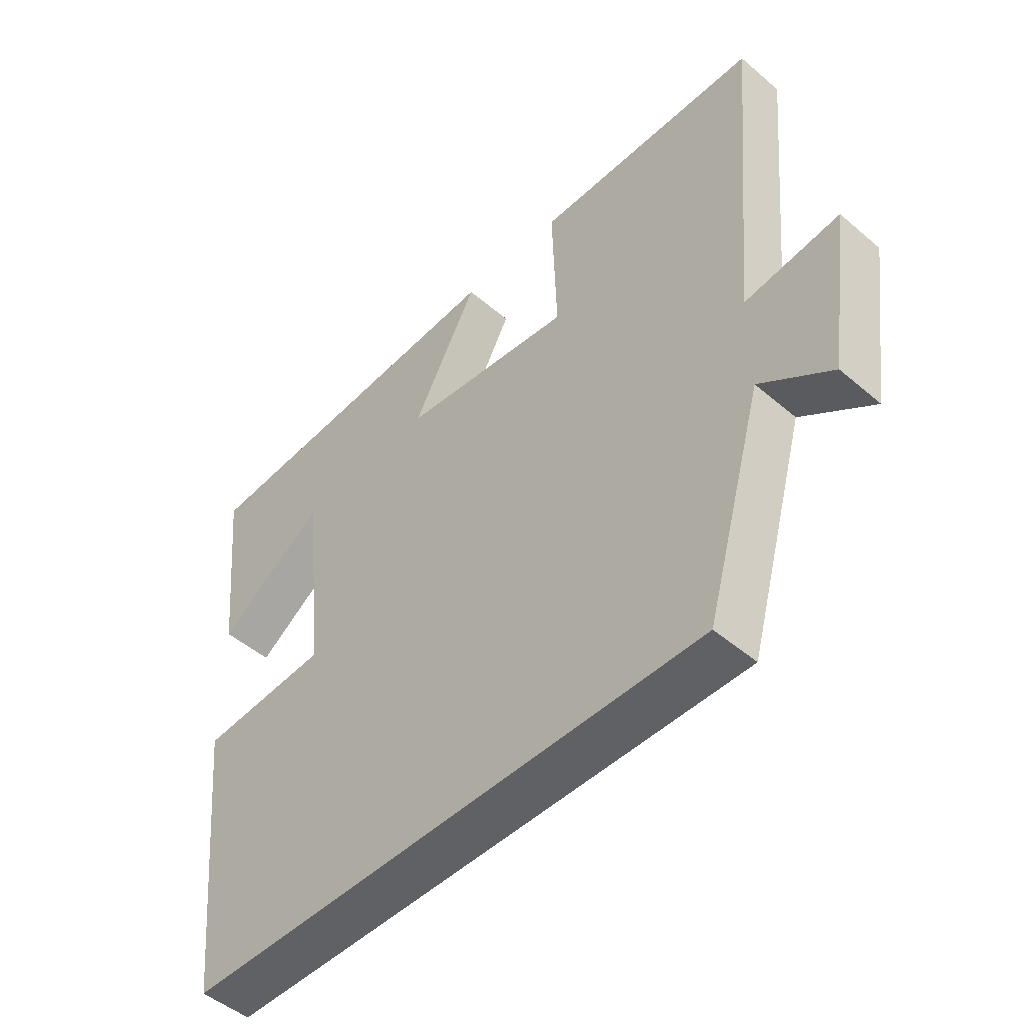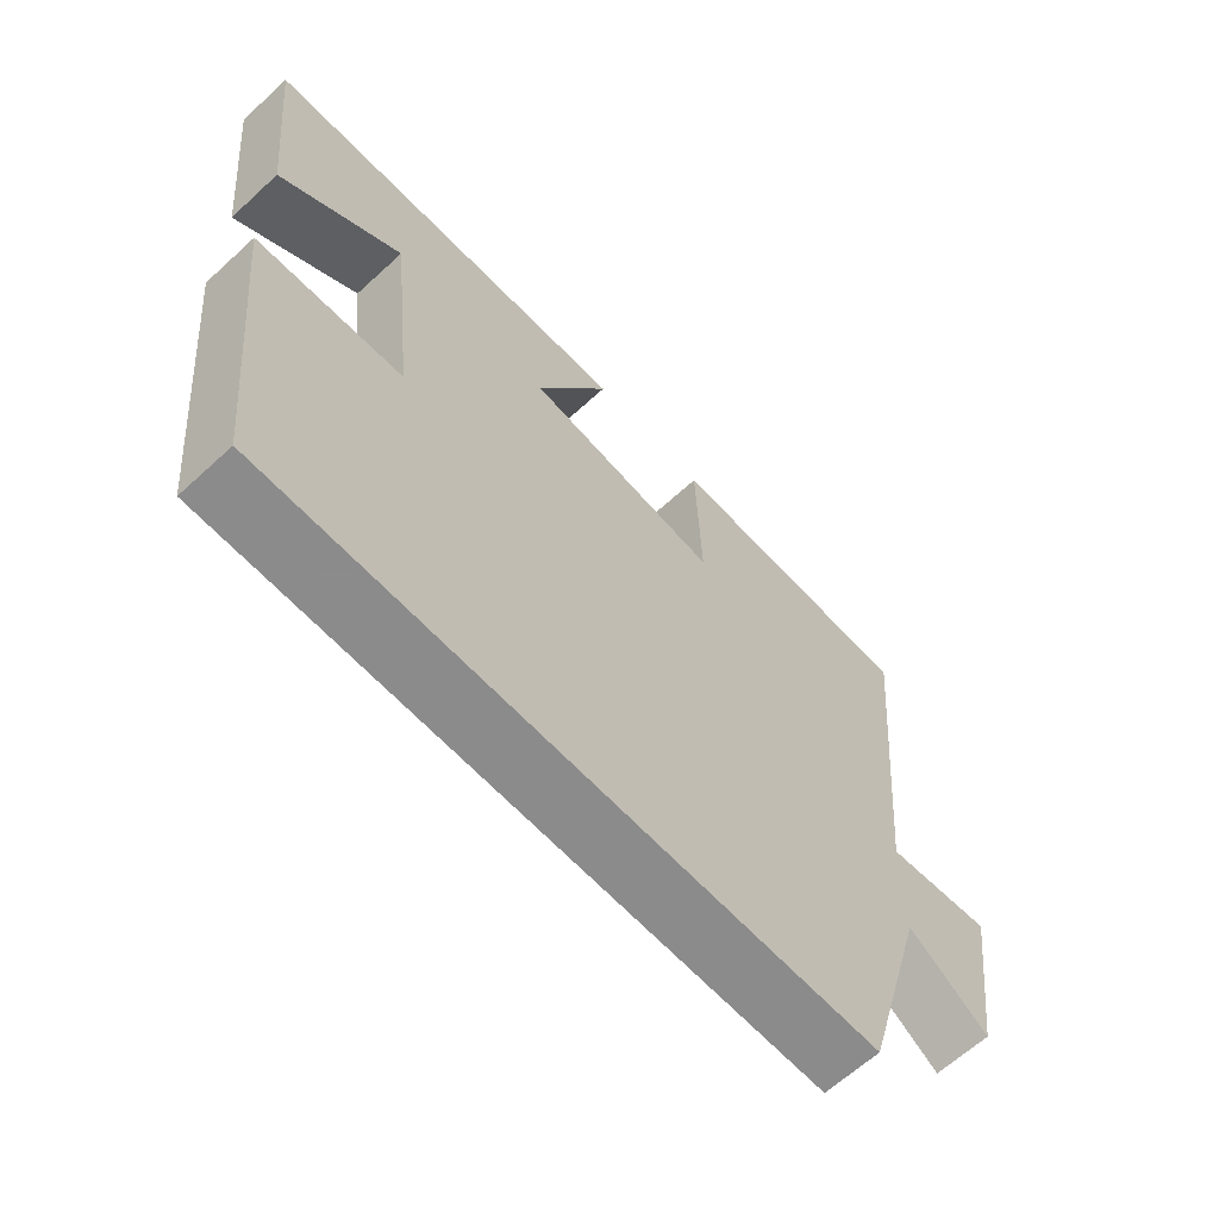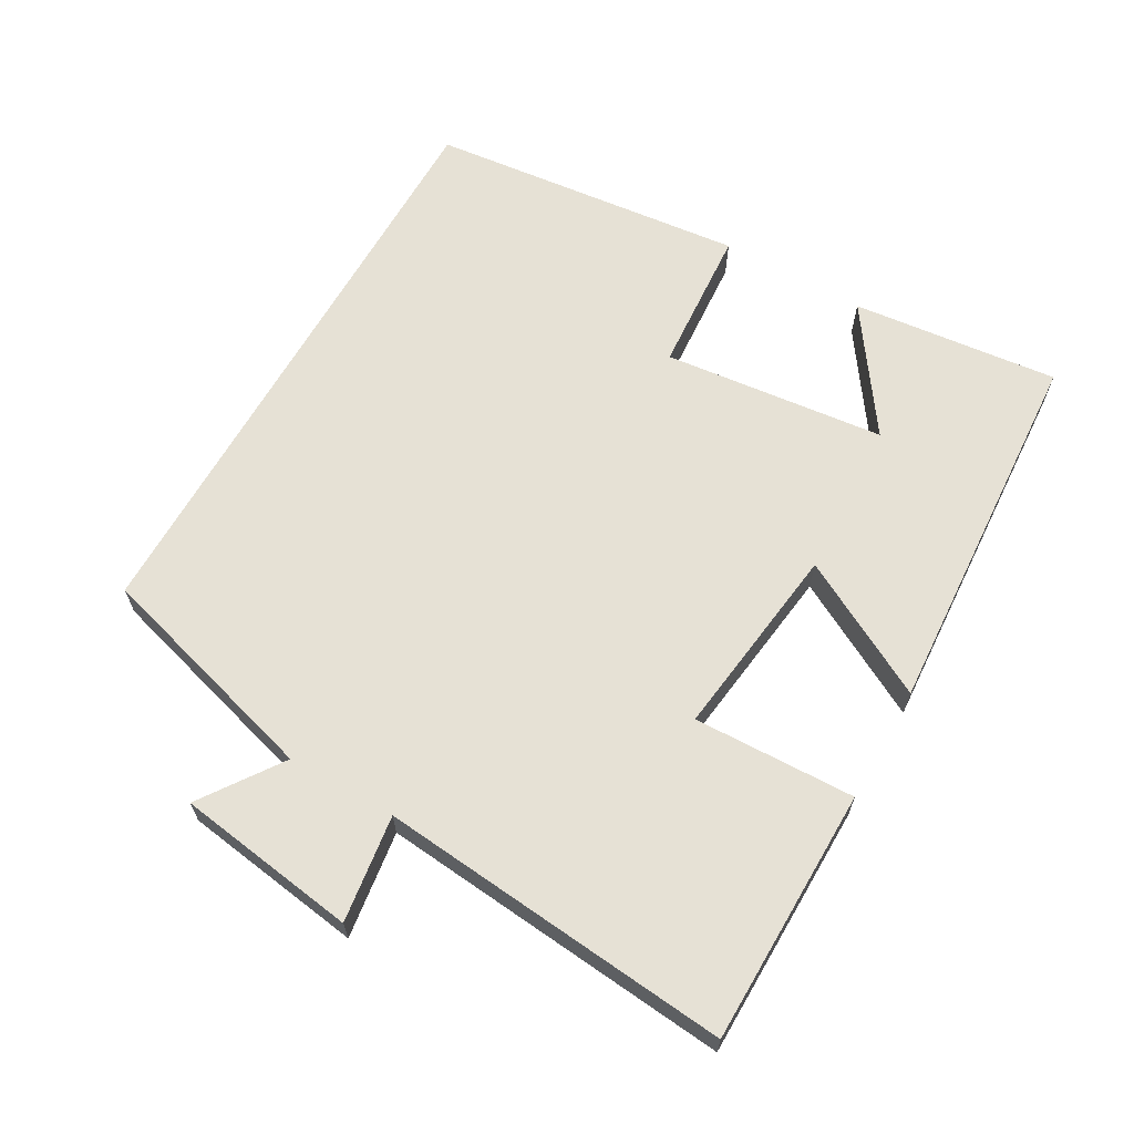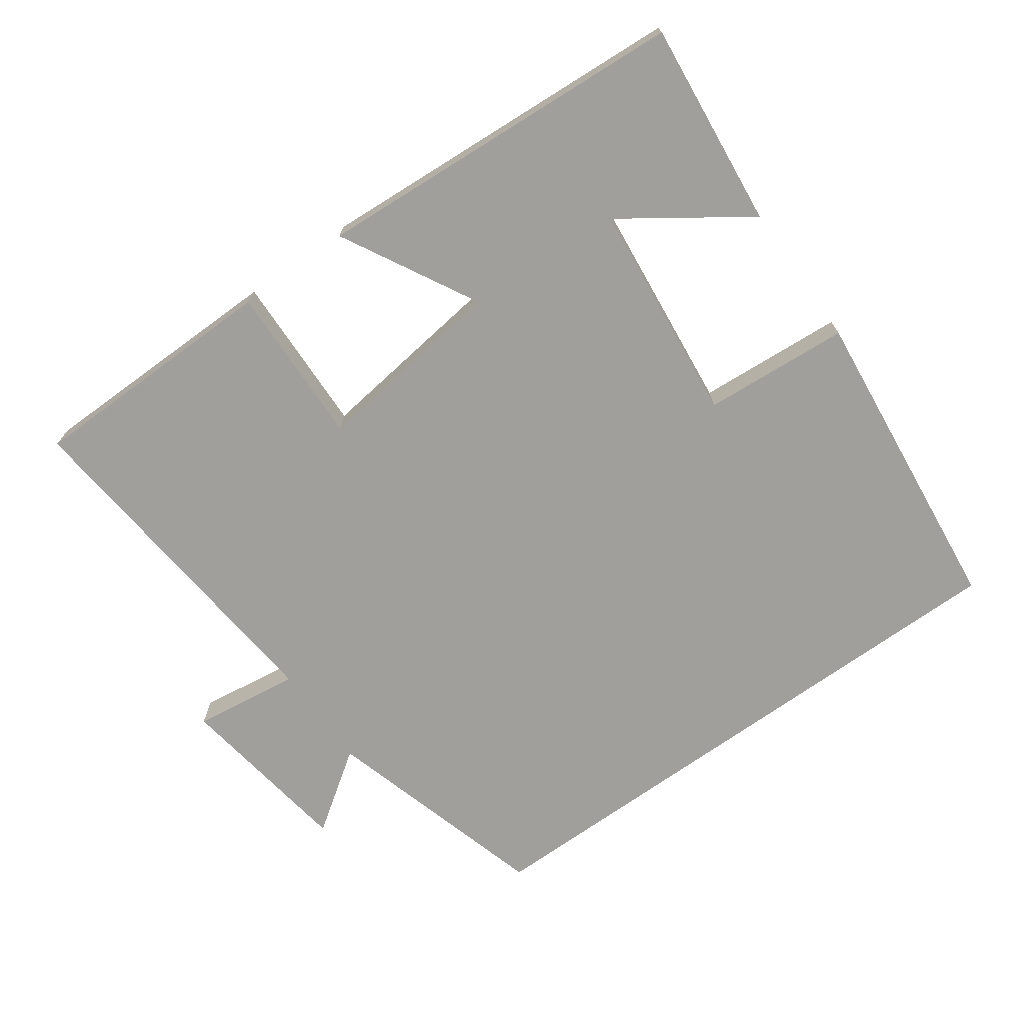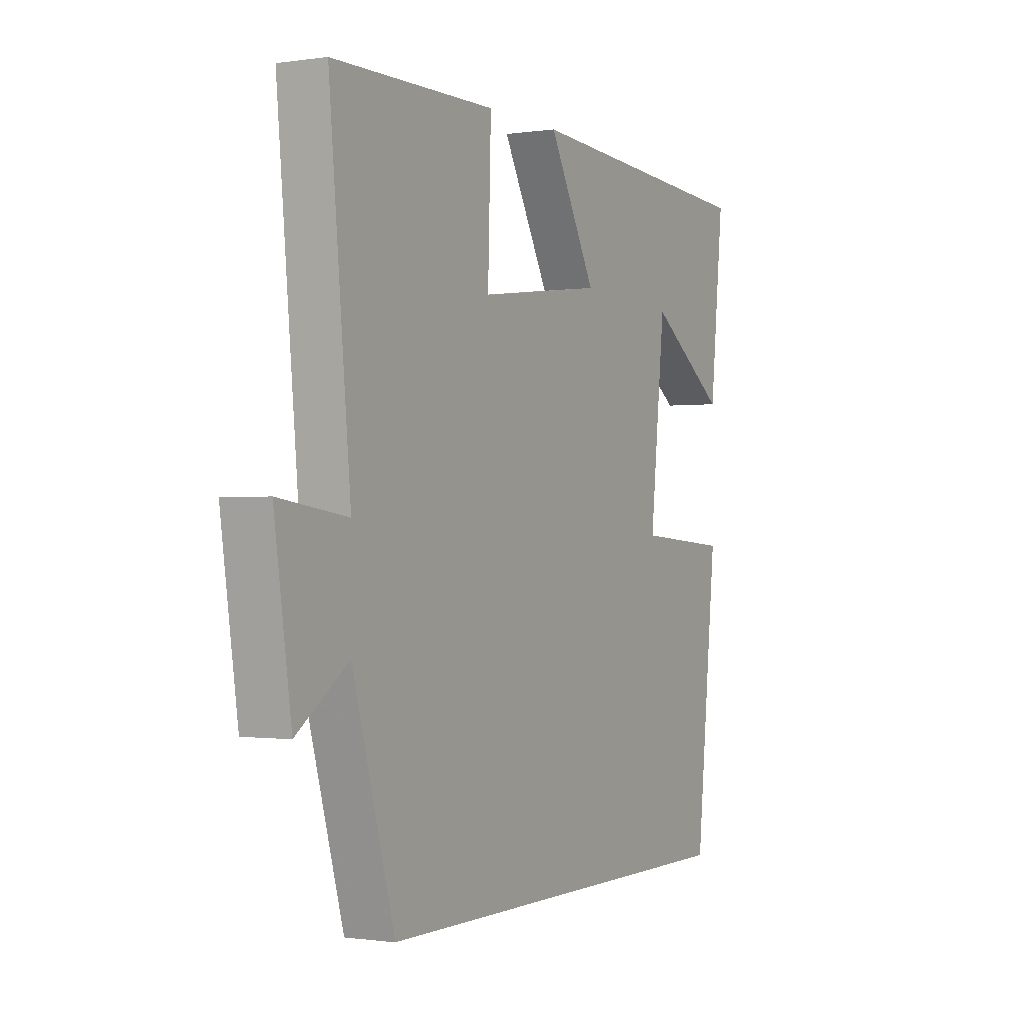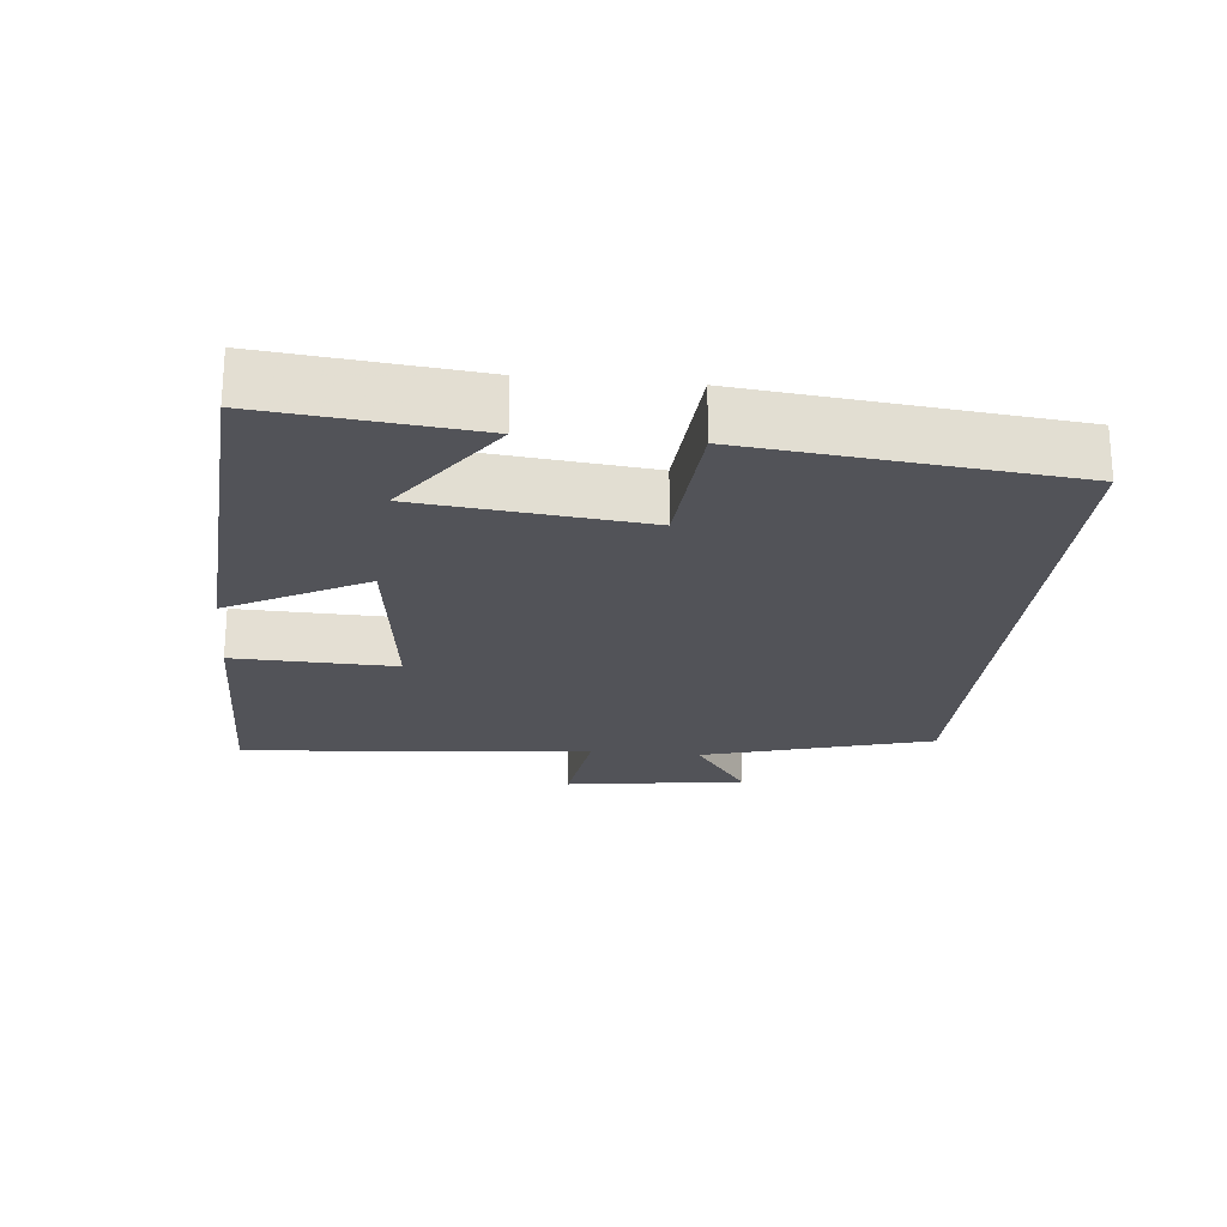
<metadata>
{"format":"obj","ext":"obj","renderer":"f3d","projection":"perspective","resolution":1024,"background":"white","views":[{"elev":-48.8,"azim":-133.5,"up":"+Z"},{"elev":-64.0,"azim":132.8,"up":"+Z"},{"elev":64.4,"azim":-60.4,"up":"+Y"},{"elev":-71.2,"azim":35.6,"up":"+Y"},{"elev":-0.8,"azim":-61.3,"up":"+Z"},{"elev":-22.6,"azim":84.2,"up":"+Y"}]}
</metadata>
<code>
v -0.405 0.07 -0.5
v -0.5 0.07 -0.17
v -0.616 0.07 -0.251
v -0.654 0.07 0.009
v -0.5 0.07 -0.012
v -0.548 0.07 0.496
v -0.18 0.07 0.5
v -0.187 0.07 0.267
v 0.095 0.07 0.303
v -0.012 0.07 0.5
v 0.531 0.07 0.466
v 0.5 0.07 0.168
v 0.323 0.07 0.291
v 0.289 0.07 -0.029
v 0.5 0.07 -0.044
v 0.452 0.07 -0.5
v -0.405 0 -0.5
v -0.5 0 -0.17
v -0.616 0 -0.251
v -0.654 0 0.009
v -0.5 0 -0.012
v -0.548 0 0.496
v -0.18 0 0.5
v -0.187 0 0.267
v 0.095 0 0.303
v -0.012 0 0.5
v 0.531 0 0.466
v 0.5 0 0.168
v 0.323 0 0.291
v 0.289 0 -0.029
v 0.5 0 -0.044
v 0.452 0 -0.5
f 16 1 2
f 15 16 2
f 14 15 2
f 13 14 2
f 11 12 13
f 9 10 11 13
f 8 9 13 2
f 5 6 7 8
f 5 8 2 3
f 3 4 5
f 18 17 32
f 18 32 31
f 18 31 30
f 18 30 29
f 29 28 27
f 29 27 26 25
f 18 29 25 24
f 24 23 22 21
f 19 18 24 21
f 21 20 19
f 1 17 18 2
f 2 18 19 3
f 3 19 20 4
f 4 20 21 5
f 5 21 22 6
f 6 22 23 7
f 7 23 24 8
f 8 24 25 9
f 9 25 26 10
f 10 26 27 11
f 11 27 28 12
f 12 28 29 13
f 13 29 30 14
f 14 30 31 15
f 15 31 32 16
f 16 32 17 1

</code>
